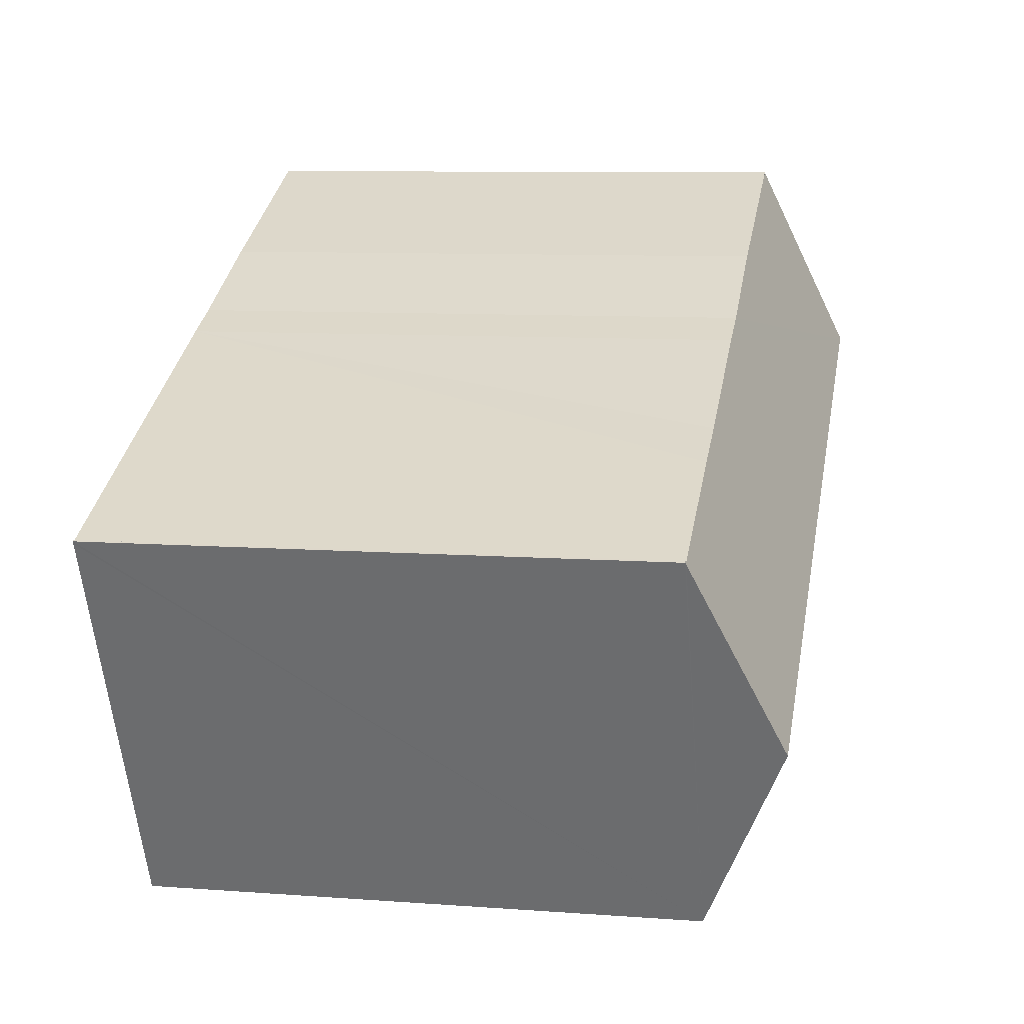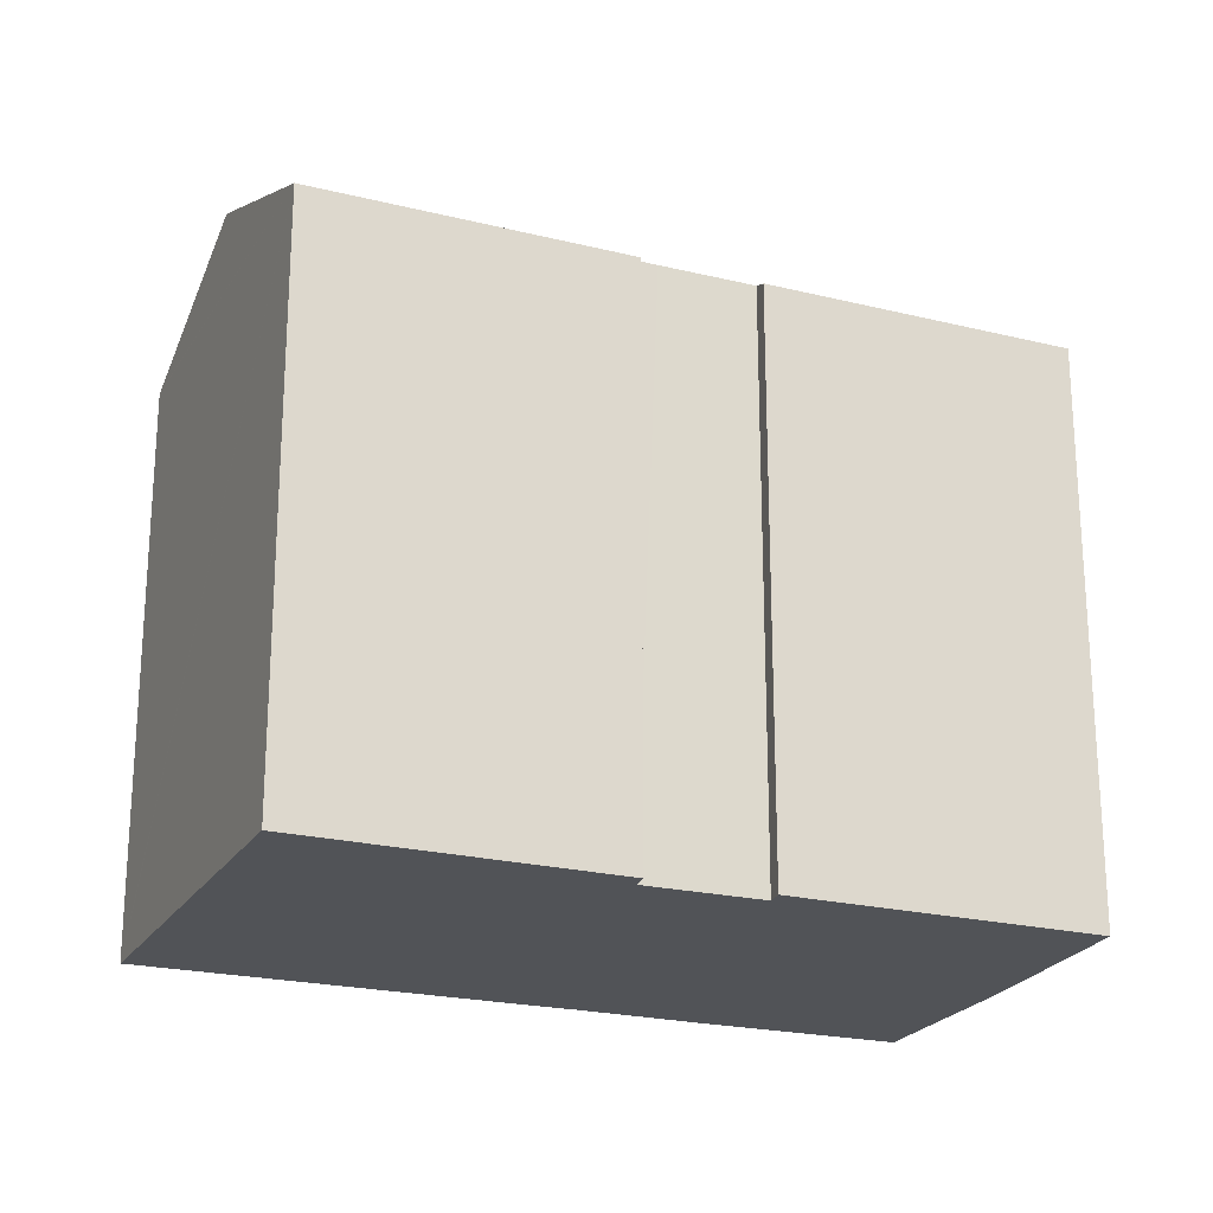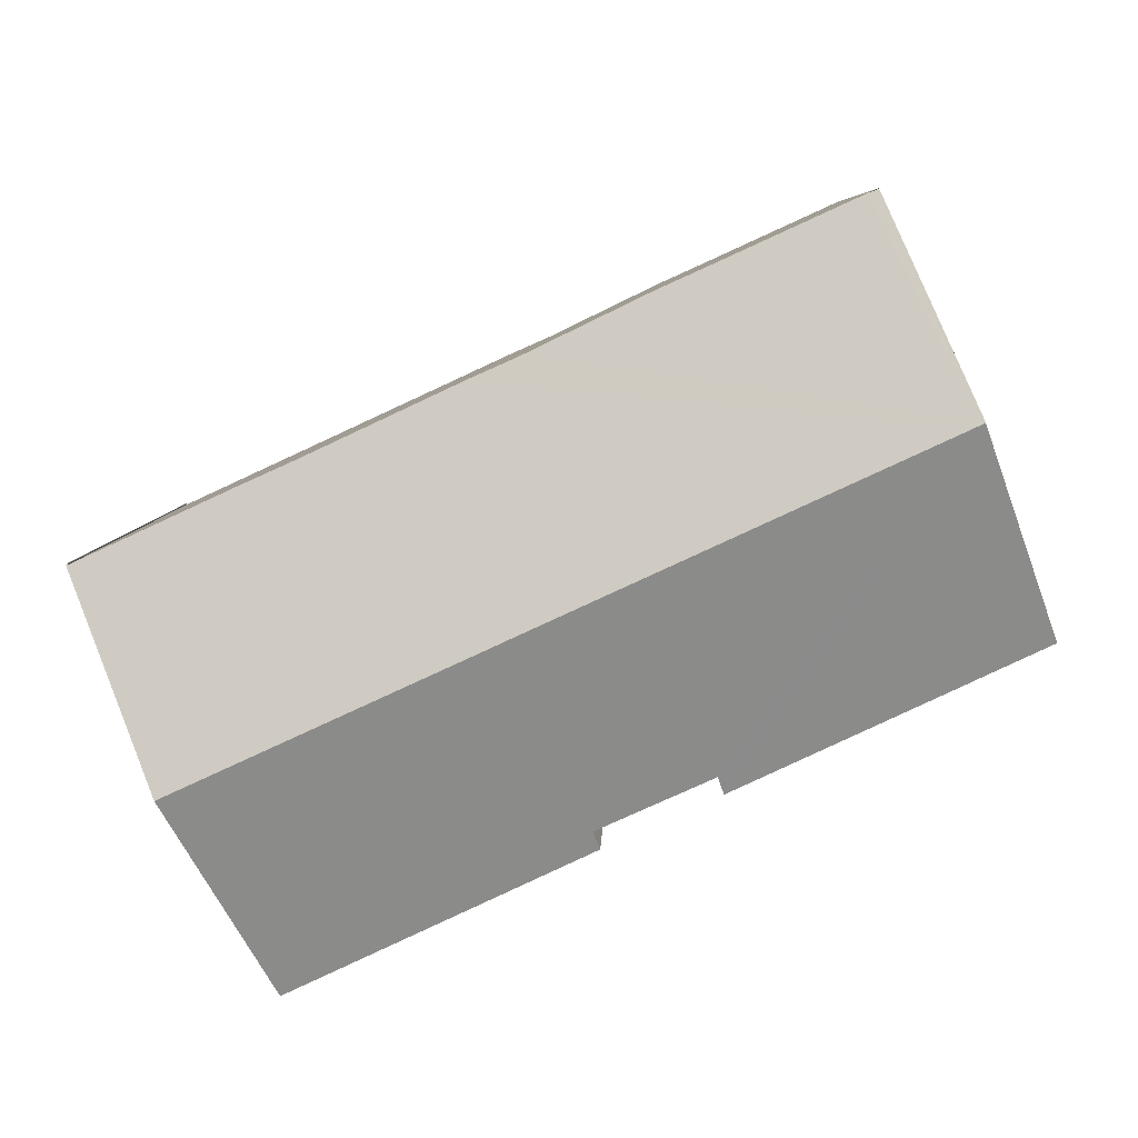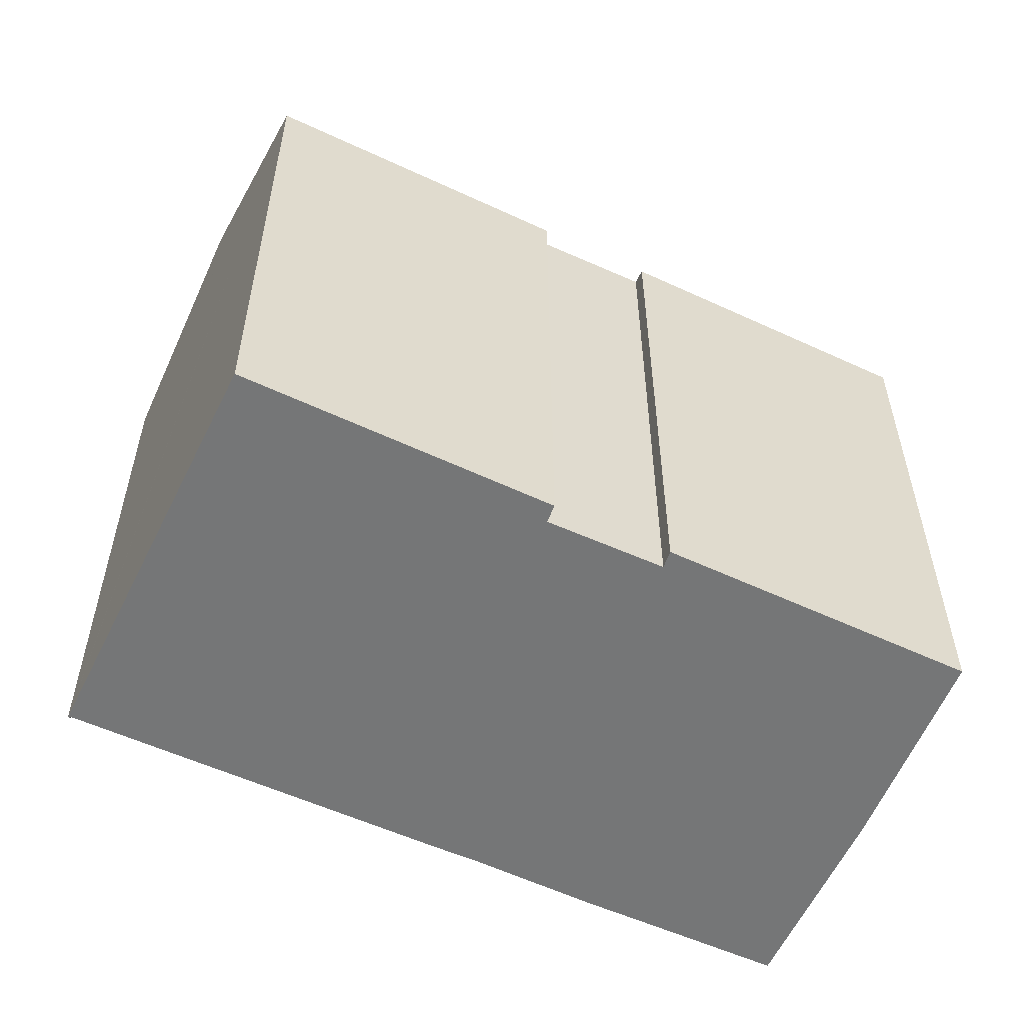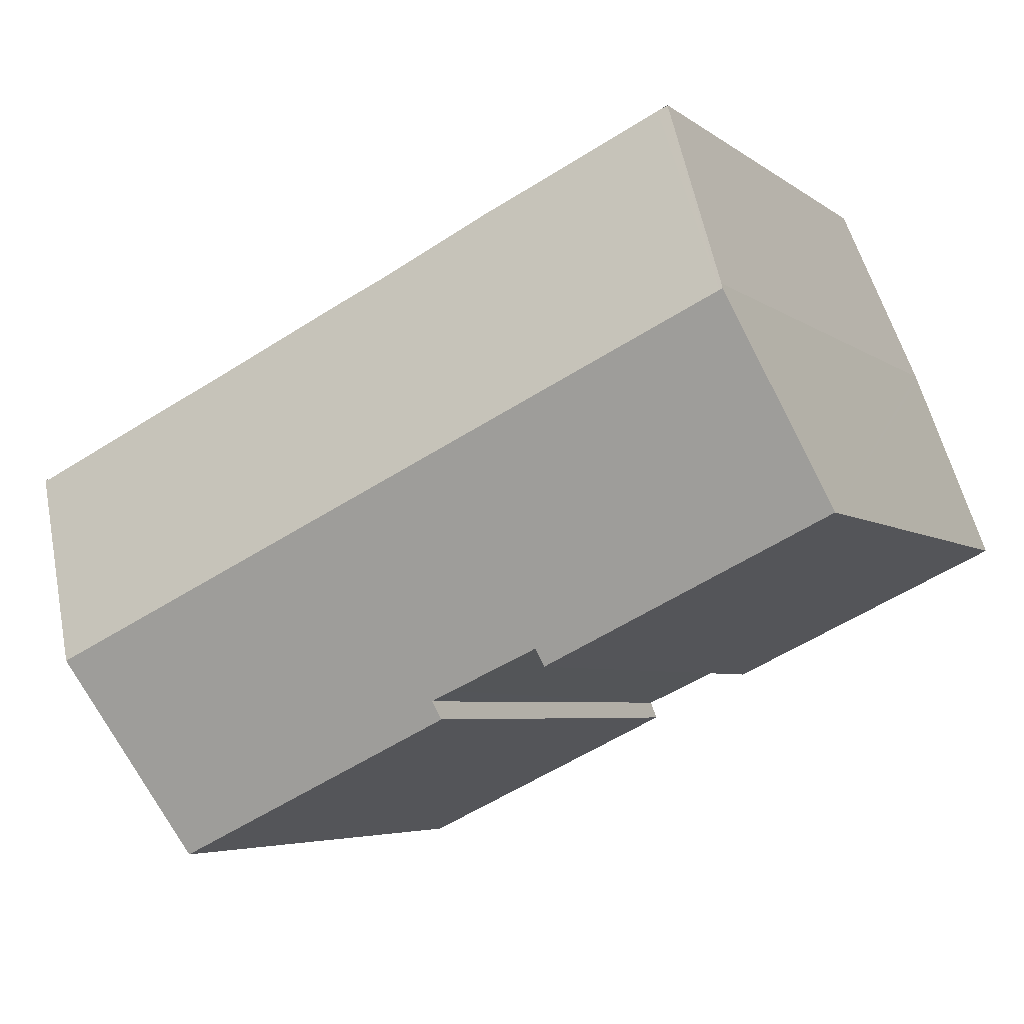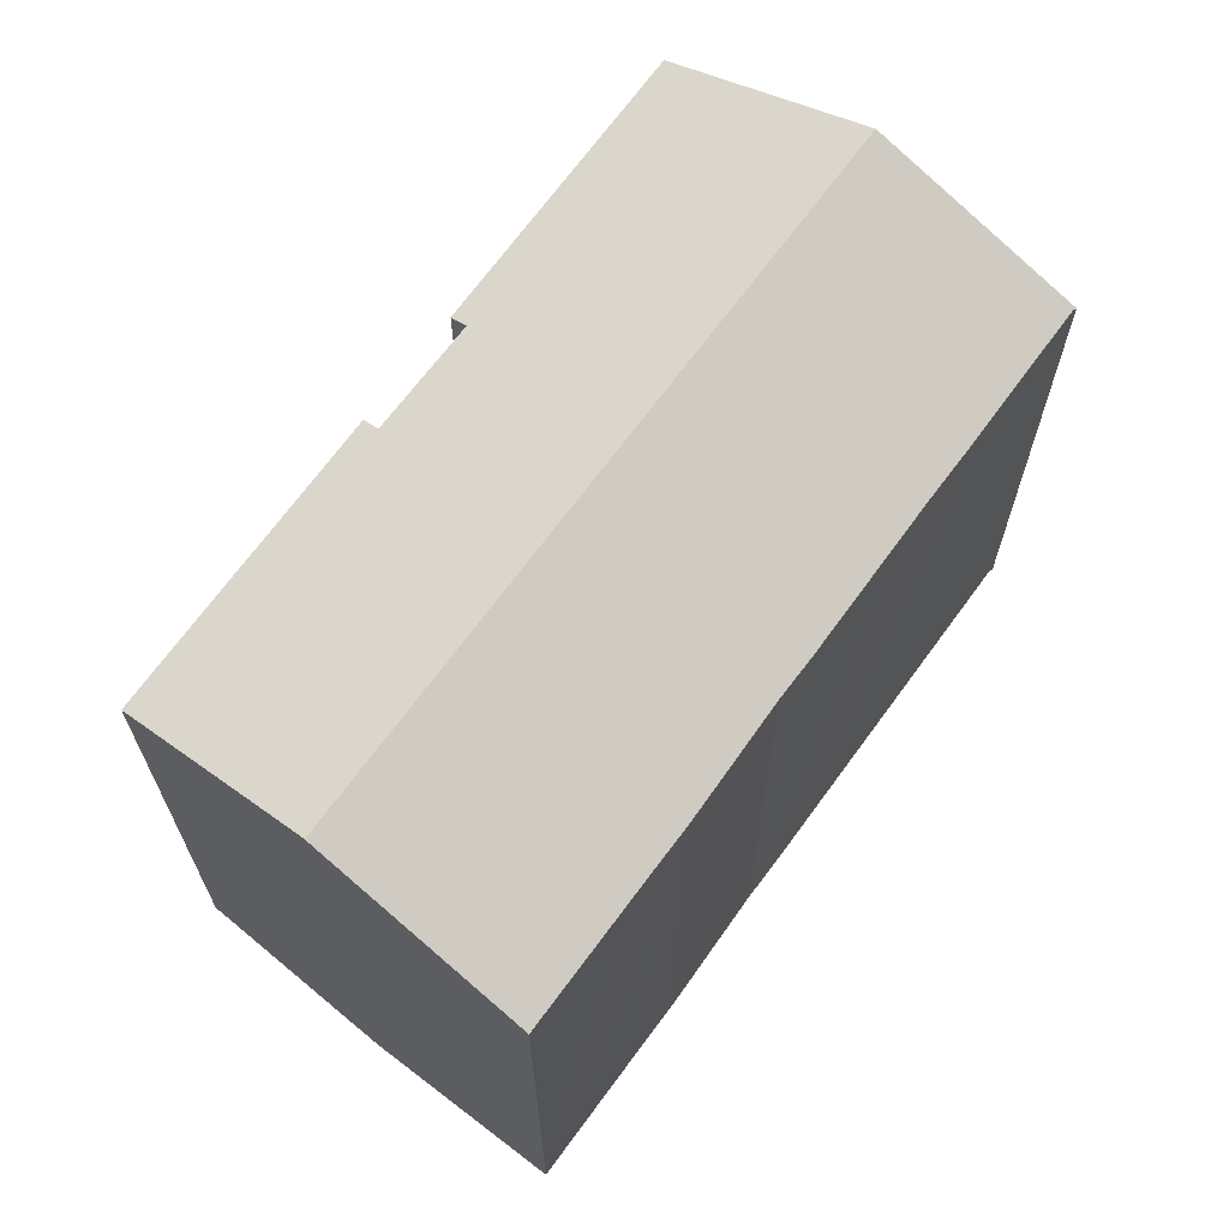
<metadata>
{"format":"obj","ext":"obj","renderer":"f3d","projection":"perspective","resolution":1024,"background":"white","views":[{"elev":9.1,"azim":101.2,"up":"+Z"},{"elev":-22.2,"azim":-178.2,"up":"+Y"},{"elev":6.8,"azim":-177.8,"up":"+Z"},{"elev":-56.7,"azim":179.4,"up":"+Y"},{"elev":-4.8,"azim":-155.0,"up":"+Z"},{"elev":67.8,"azim":-29.1,"up":"+Y"}]}
</metadata>
<code>
v  22.24 18.65 -3.679
v  24.8 16.21 1.848
v  24.84 16.23 1.79
v  20.55 16.22 3.819
v  2.257 18.65 5.589
v  18.97 16.22 4.533
v  14.62 16.22 6.569
v  13.38 16.23 7.12
v  10.02 16.2 8.752
v  8.759 16.2 9.318
v  4.873 16.21 11.1
v  4.575 16.22 11.21
v  2.216 18.59 5.764
v  2.165 18.65 5.632
v  24.81 16.2 1.89
v  24.87 16.2 1.86
v  1.689 18.12 4.392
v  8.26 16.21 -3.915
v  0 16.24 9.947e-16
v  8.424 16.42 -3.422
v  10.95 16.43 -4.565
v  11.57 16.43 -4.848
v  19.58 16.18 -9.269
v  11.38 16.22 -5.349
v  4.575 -6.864e-16 11.21
v  4.583 16.21 11.23
v  4.583 -6.875e-16 11.23
v  2.216 -3.529e-16 5.764
v  8.759 -5.706e-16 9.318
v  10.02 -5.359e-16 8.752
v  4.873 -6.794e-16 11.1
v  13.38 -4.36e-16 7.12
v  14.62 -4.022e-16 6.569
v  24.8 -1.132e-16 1.848
v  18.97 -2.776e-16 4.533
v  20.55 -2.338e-16 3.819
v  24.81 -1.157e-16 1.89
v  24.87 -1.139e-16 1.86
v  11.57 2.969e-16 -4.848
v  11.38 3.275e-16 -5.349
v  2.165 -3.449e-16 5.632
v  0 0 0
v  1.689 -2.689e-16 4.392
v  24.84 -1.096e-16 1.79
v  22.24 2.253e-16 -3.679
v  19.58 5.676e-16 -9.269
v  8.424 2.095e-16 -3.422
v  10.95 2.795e-16 -4.565
v  8.26 2.397e-16 -3.915
g defaultobject
f 1 2 3
f 2 1 4
f 4 1 5
f 4 5 6
f 6 5 7
f 7 5 8
f 8 5 9
f 9 5 10
f 10 5 11
f 11 5 12
f 12 5 13
f 13 5 14
f 3 15 16
f 15 3 2
f 17 18 19
f 18 17 14
f 18 14 5
f 18 5 20
f 20 5 1
f 20 1 21
f 21 1 22
f 22 1 23
f 23 24 22
f 25 26 12
f 26 25 27
f 28 12 13
f 12 28 25
f 27 11 26
f 11 27 10
f 10 27 9
f 9 27 29
f 9 29 30
f 29 27 31
f 9 32 8
f 32 9 30
f 32 7 8
f 7 32 33
f 33 6 7
f 6 33 4
f 4 33 2
f 2 33 34
f 34 33 35
f 34 35 36
f 37 16 15
f 16 37 38
f 34 15 2
f 15 34 37
f 24 39 22
f 39 24 40
f 17 13 14
f 13 17 19
f 13 19 28
f 28 19 41
f 41 19 42
f 41 42 43
f 3 23 1
f 23 3 16
f 23 16 38
f 23 38 44
f 23 44 45
f 23 45 46
f 23 40 24
f 40 23 46
f 39 21 22
f 21 39 20
f 20 39 47
f 47 39 48
f 18 42 19
f 42 18 49
f 47 18 20
f 18 47 49
f 46 39 40
f 39 46 29
f 29 46 30
f 30 46 32
f 32 46 33
f 33 46 45
f 33 45 35
f 35 45 36
f 36 45 44
f 36 44 34
f 34 44 37
f 37 44 38
f 49 43 42
f 43 49 28
f 28 49 25
f 25 49 47
f 25 47 48
f 25 48 27
f 27 48 31
f 31 48 29
f 29 48 39

</code>
